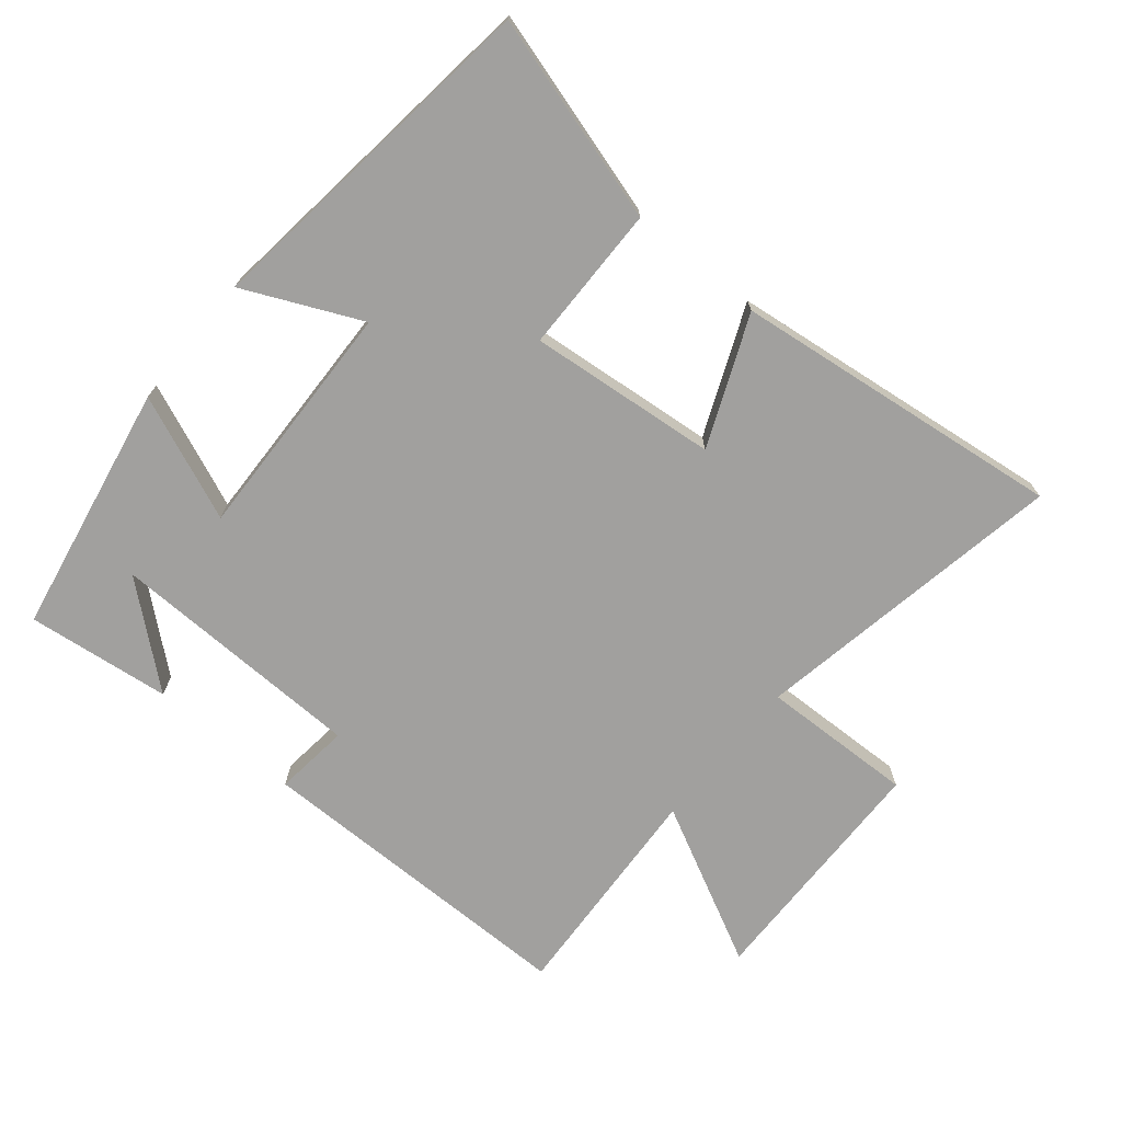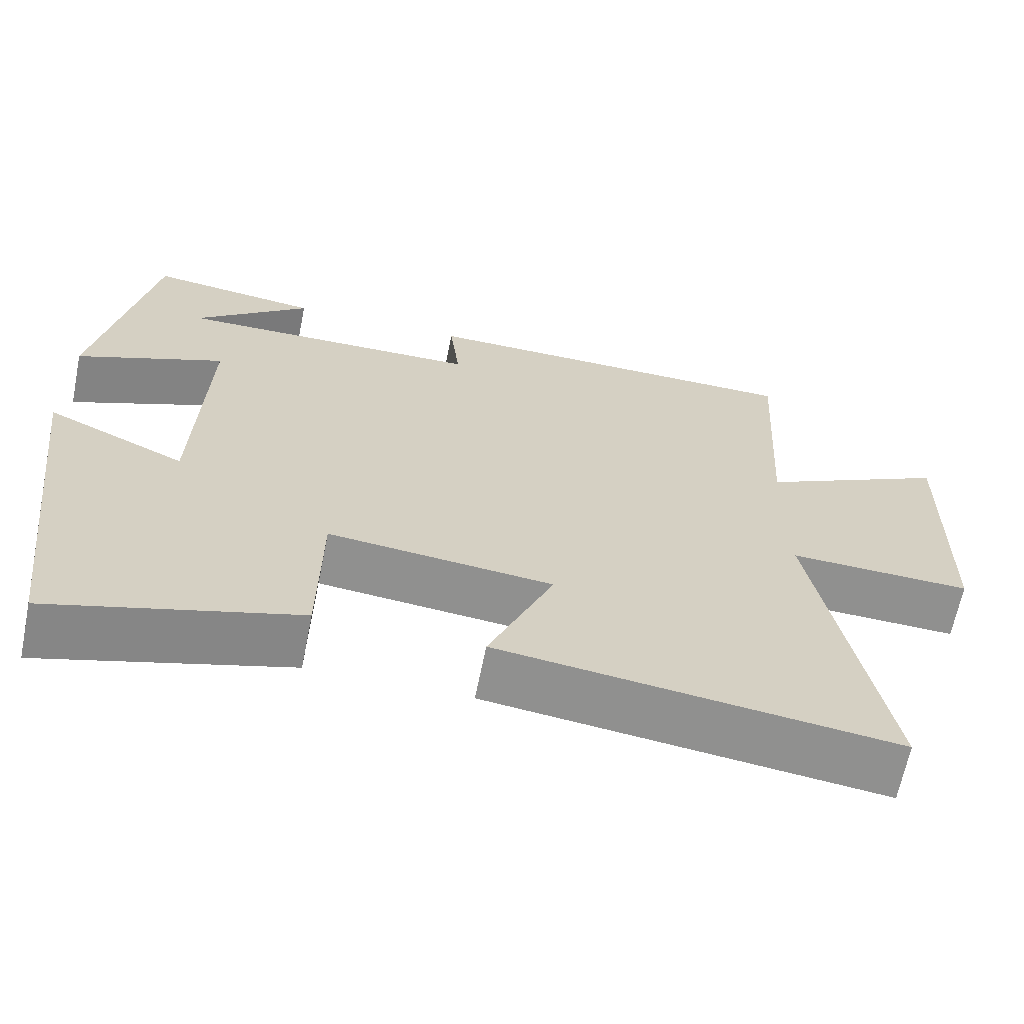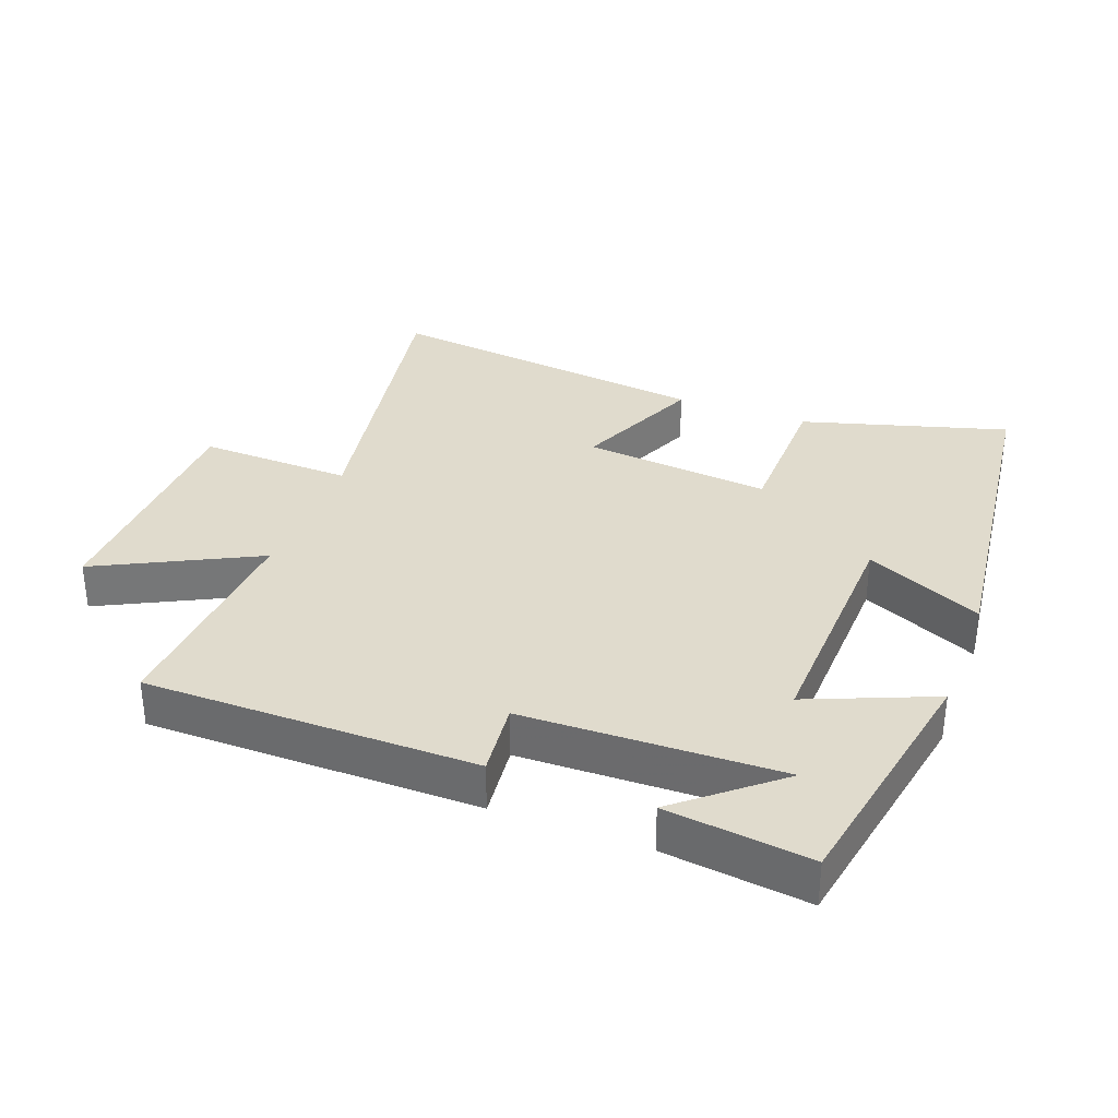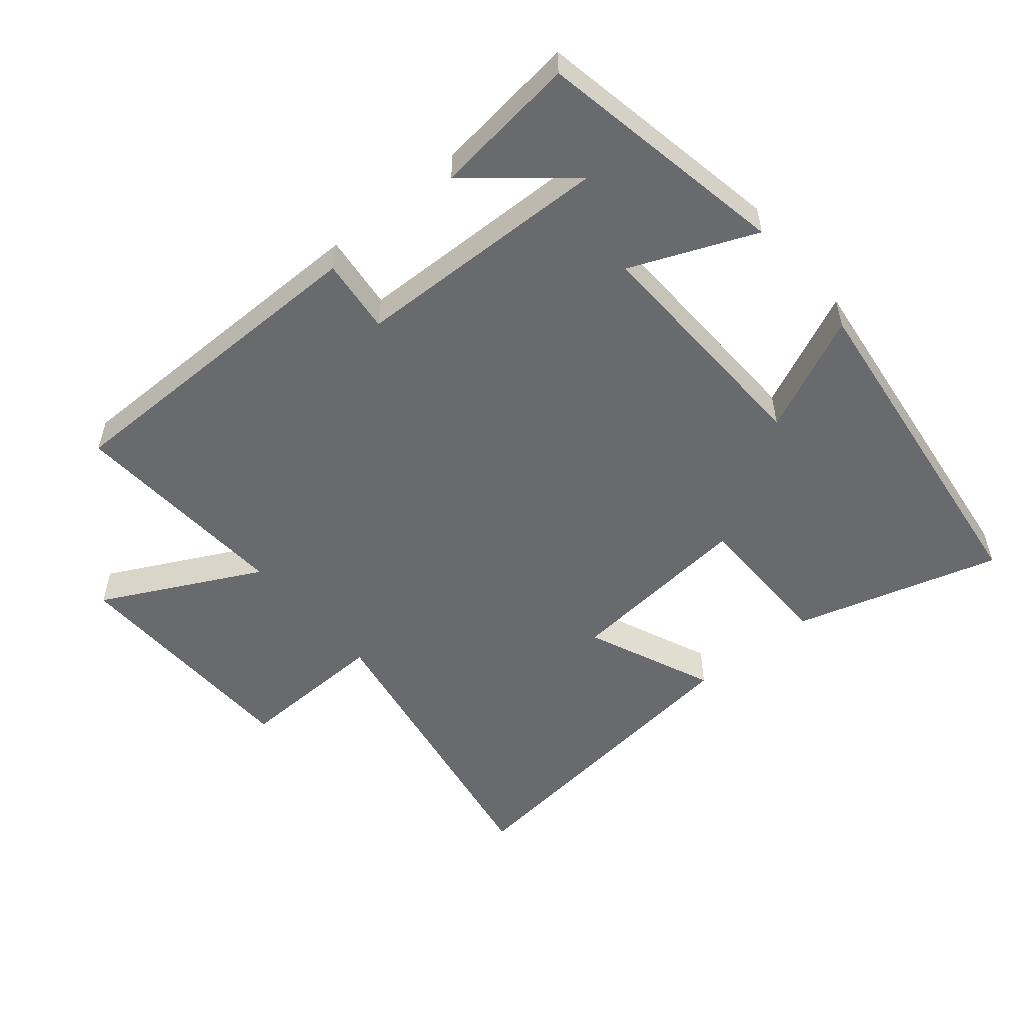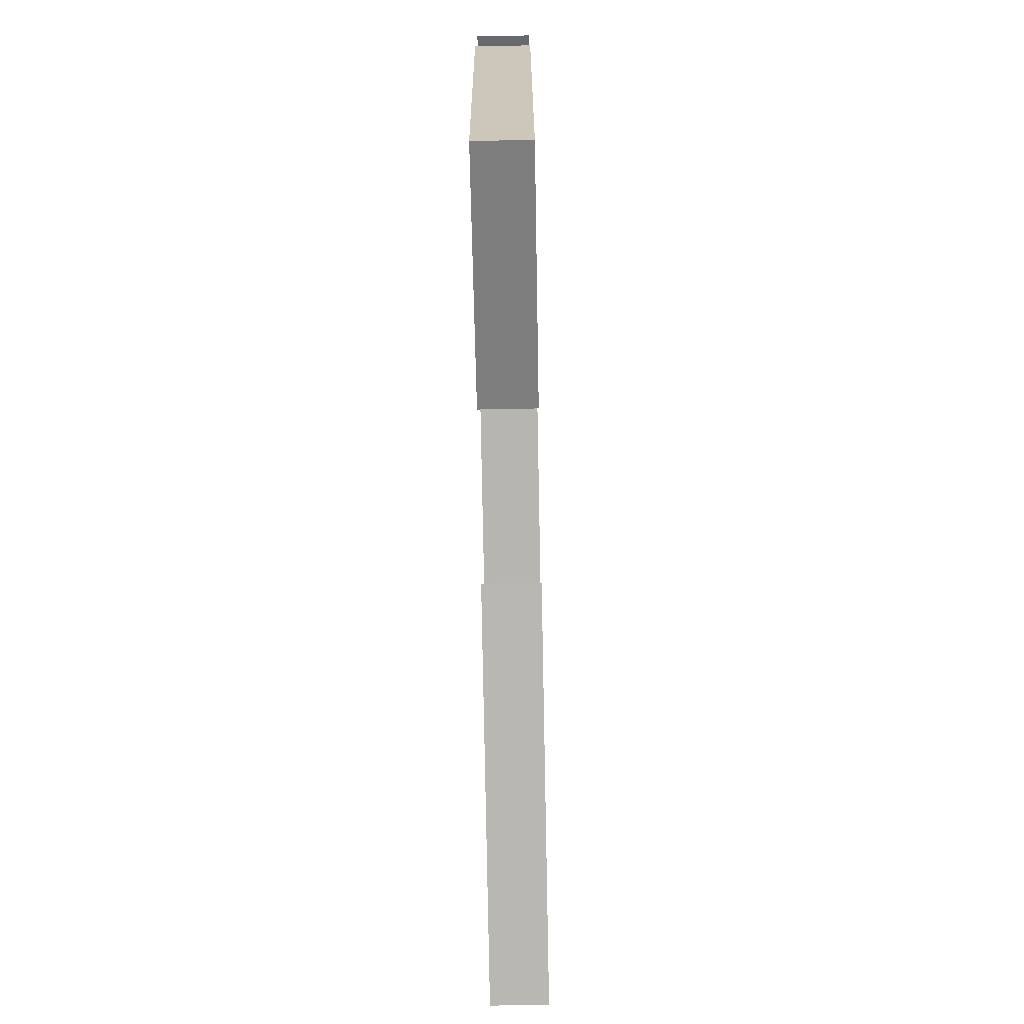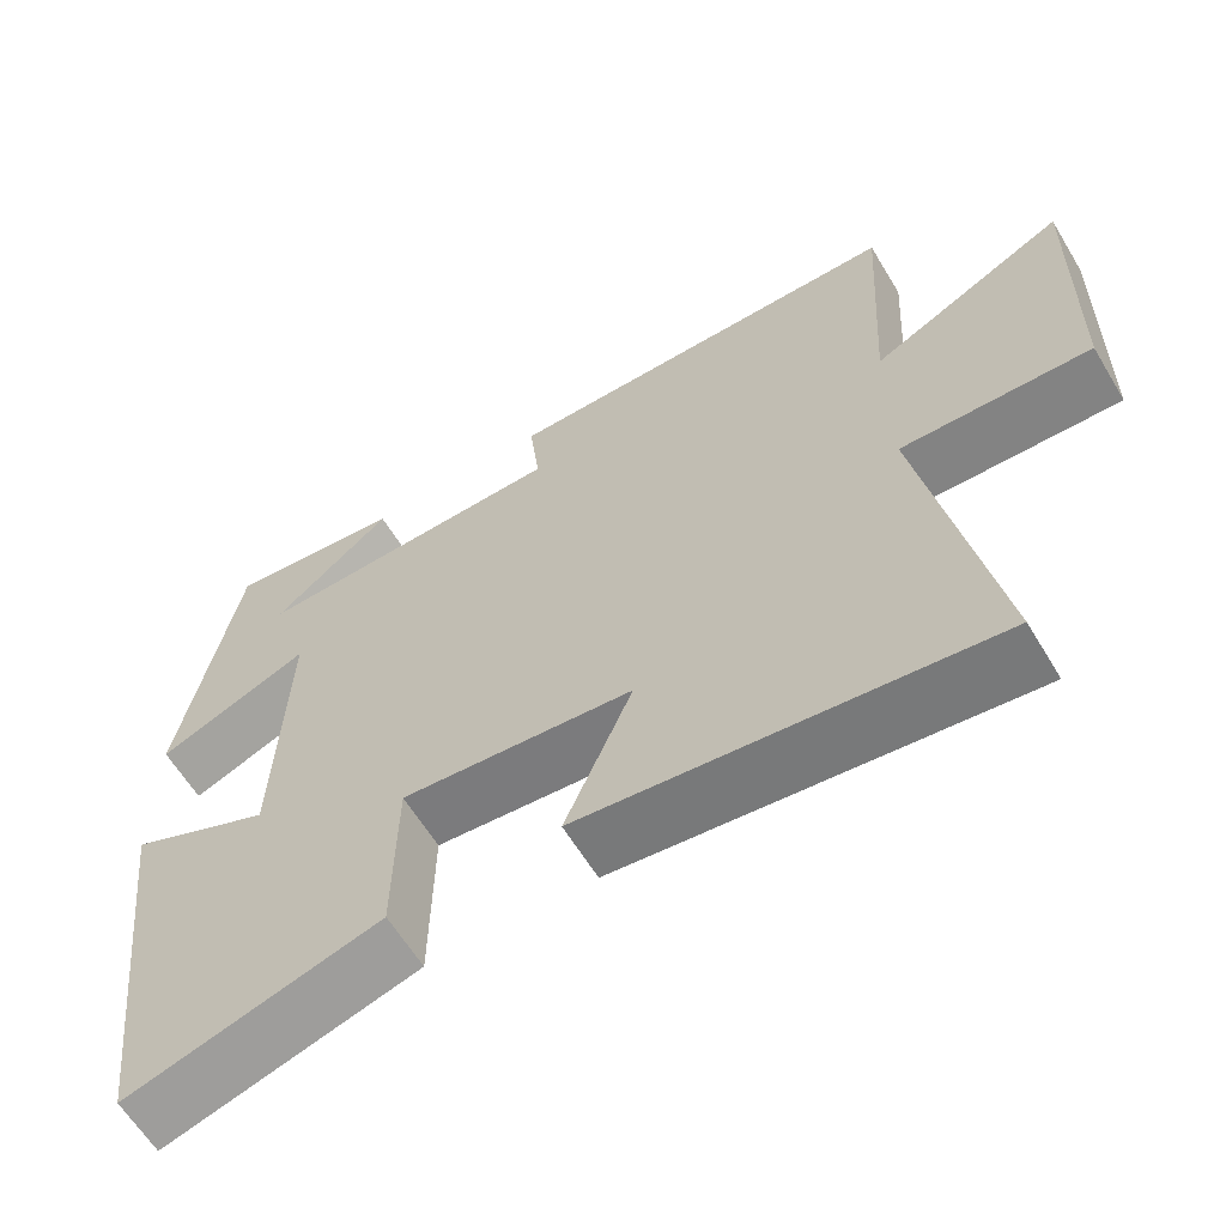
<metadata>
{"format":"obj","ext":"obj","renderer":"f3d","projection":"perspective","resolution":1024,"background":"white","views":[{"elev":-71.8,"azim":140.4,"up":"+Y"},{"elev":-65.4,"azim":168.6,"up":"+Z"},{"elev":33.3,"azim":20.8,"up":"+Y"},{"elev":-53.0,"azim":39.9,"up":"+Y"},{"elev":-75.3,"azim":91.1,"up":"+Z"},{"elev":-62.1,"azim":-148.9,"up":"+Z"}]}
</metadata>
<code>
v -0.586 0.07 -0.561
v -0.5 0.07 -0.083
v -0.733 0.07 -0.09
v -0.741 0.07 0.282
v -0.5 0.07 0.159
v -0.52 0.07 0.499
v -0.018 0.07 0.5
v -0.031 0.07 0.386
v 0.359 0.07 0.376
v 0.212 0.07 0.5
v 0.43 0.07 0.526
v 0.5 0.07 0.145
v 0.311 0.07 0.224
v 0.323 0.07 -0.142
v 0.5 0.07 -0.061
v 0.435 0.07 -0.591
v 0.123 0.07 -0.5
v 0.12 0.07 -0.276
v -0.166 0.07 -0.304
v -0.083 0.07 -0.5
v -0.586 0 -0.561
v -0.5 0 -0.083
v -0.733 0 -0.09
v -0.741 0 0.282
v -0.5 0 0.159
v -0.52 0 0.499
v -0.018 0 0.5
v -0.031 0 0.386
v 0.359 0 0.376
v 0.212 0 0.5
v 0.43 0 0.526
v 0.5 0 0.145
v 0.311 0 0.224
v 0.323 0 -0.142
v 0.5 0 -0.061
v 0.435 0 -0.591
v 0.123 0 -0.5
v 0.12 0 -0.276
v -0.166 0 -0.304
v -0.083 0 -0.5
f 19 20 1 2
f 18 19 2
f 16 17 18
f 15 16 18
f 14 15 18
f 13 14 18 2
f 11 12 13
f 9 10 11
f 9 11 13
f 13 2 3
f 9 13 3
f 8 9 3
f 5 6 7 8
f 3 4 5
f 3 5 8
f 22 21 40 39
f 22 39 38
f 38 37 36
f 38 36 35
f 38 35 34
f 22 38 34 33
f 33 32 31
f 31 30 29
f 33 31 29
f 23 22 33
f 23 33 29
f 23 29 28
f 28 27 26 25
f 25 24 23
f 28 25 23
f 1 21 22 2
f 2 22 23 3
f 3 23 24 4
f 4 24 25 5
f 5 25 26 6
f 6 26 27 7
f 7 27 28 8
f 8 28 29 9
f 9 29 30 10
f 10 30 31 11
f 11 31 32 12
f 12 32 33 13
f 13 33 34 14
f 14 34 35 15
f 15 35 36 16
f 16 36 37 17
f 17 37 38 18
f 18 38 39 19
f 19 39 40 20
f 20 40 21 1

</code>
